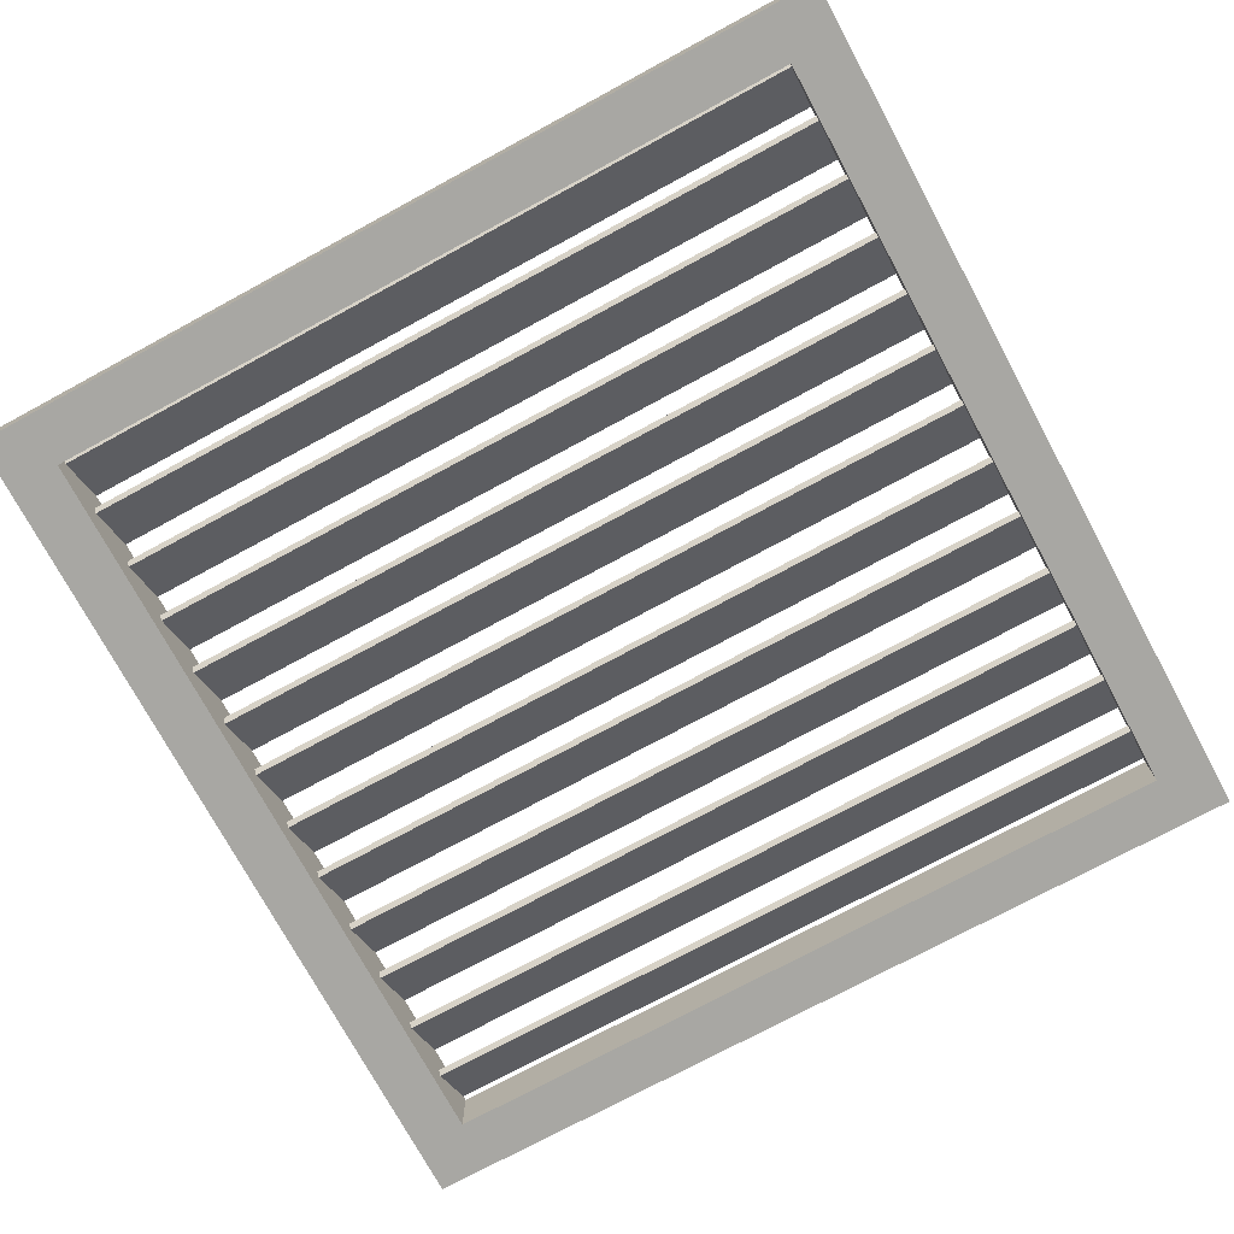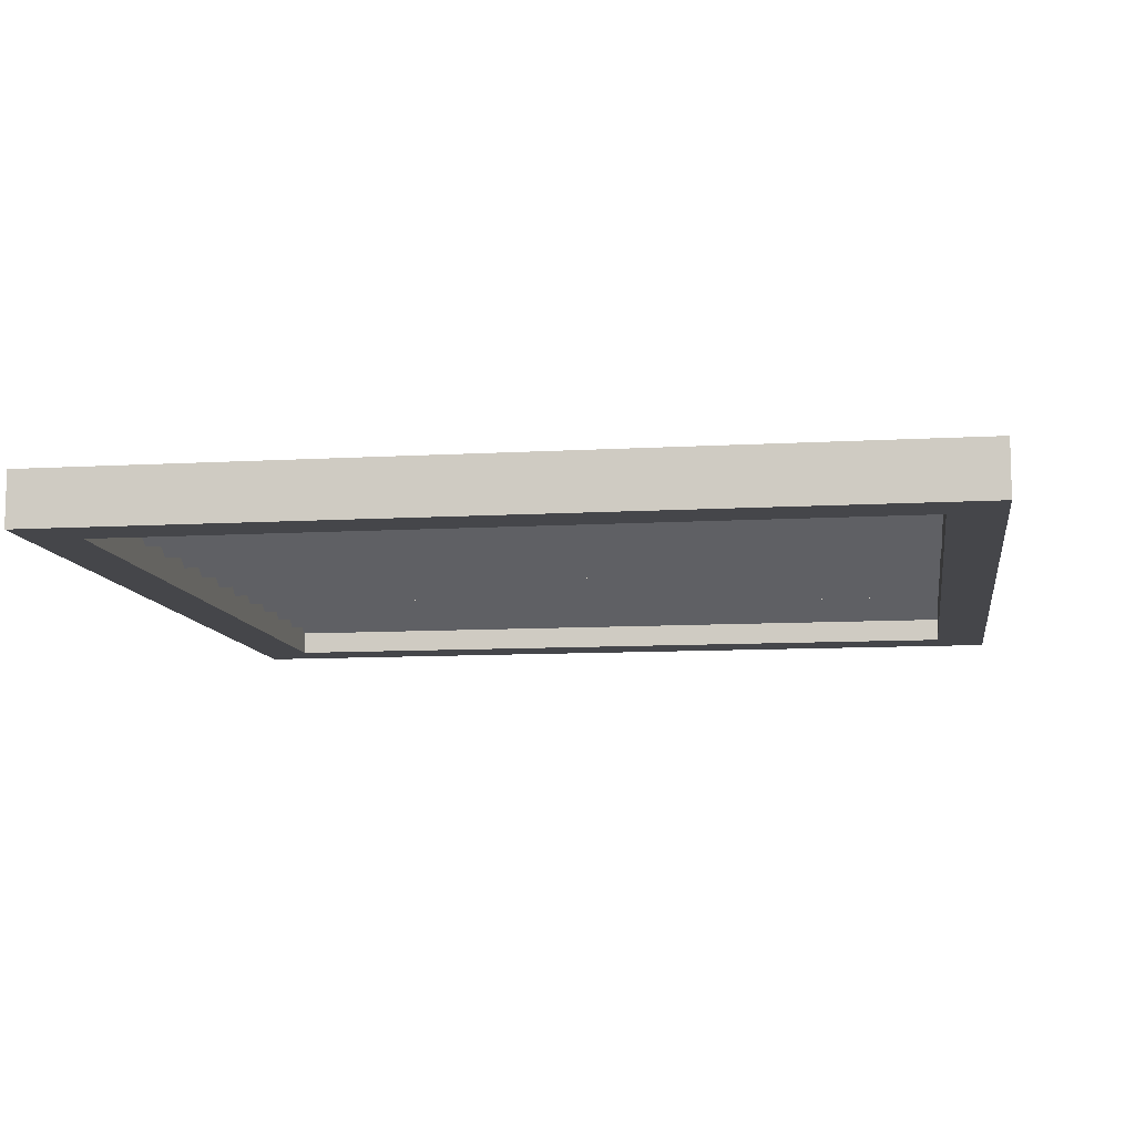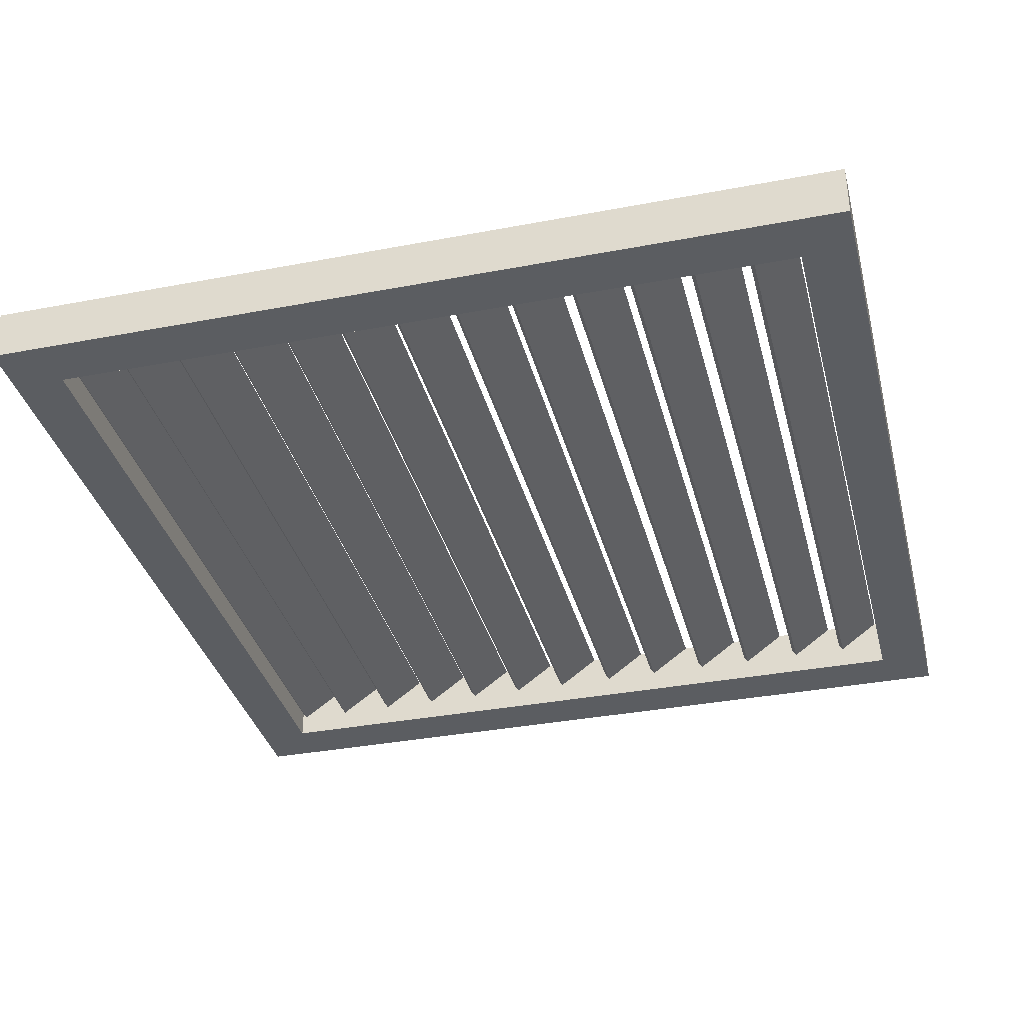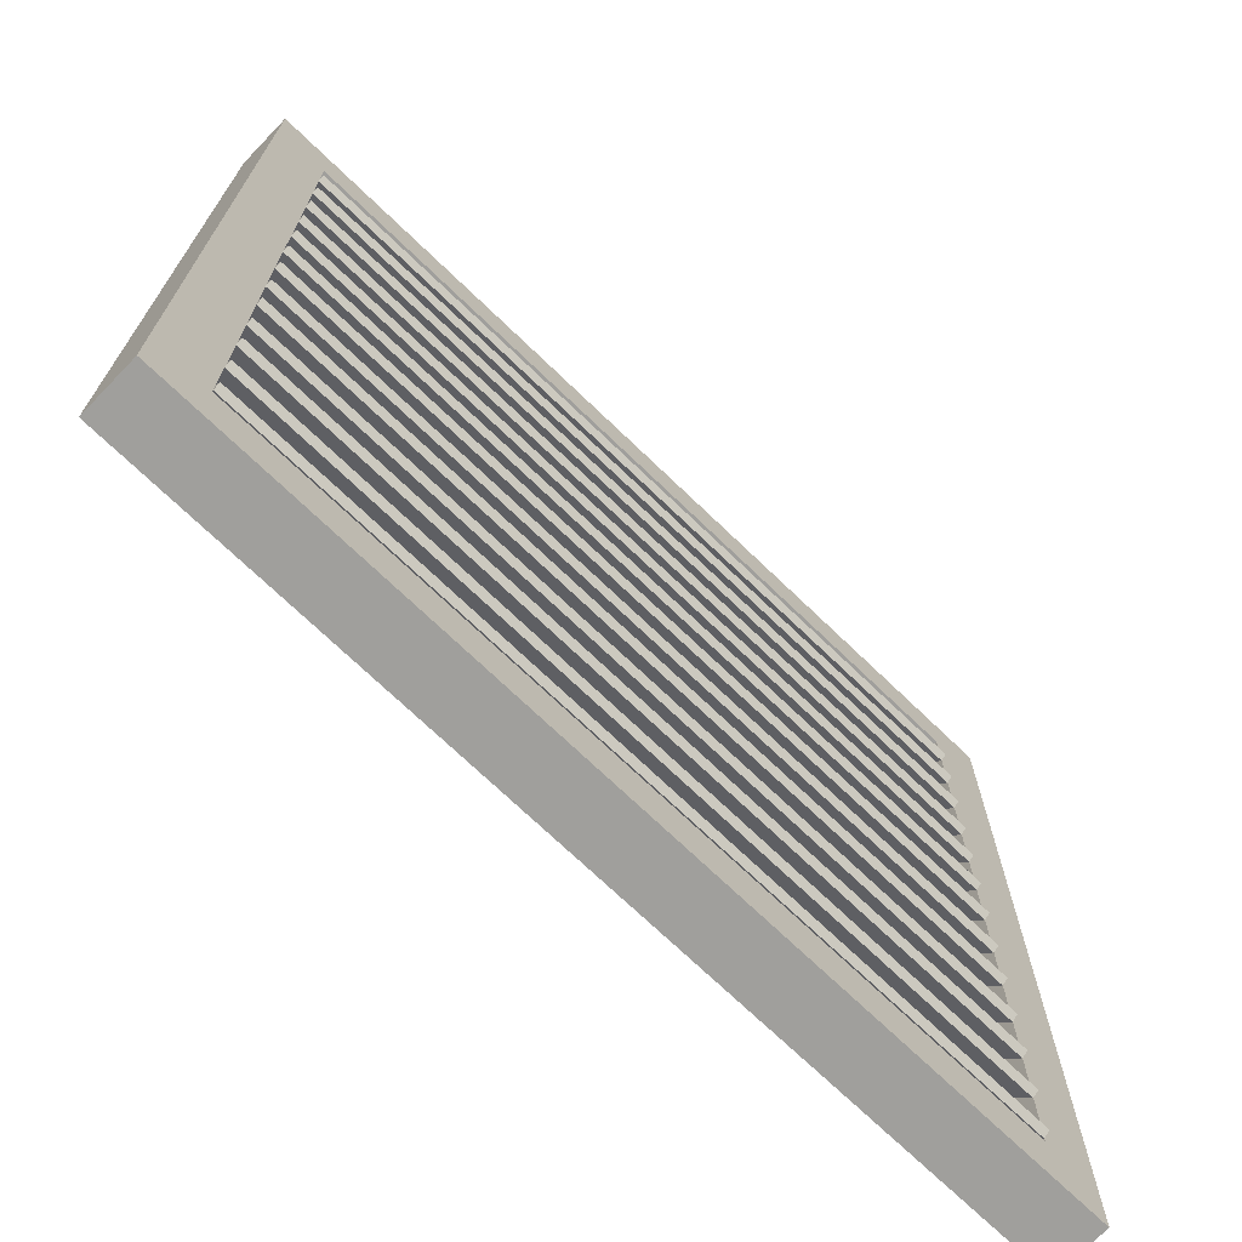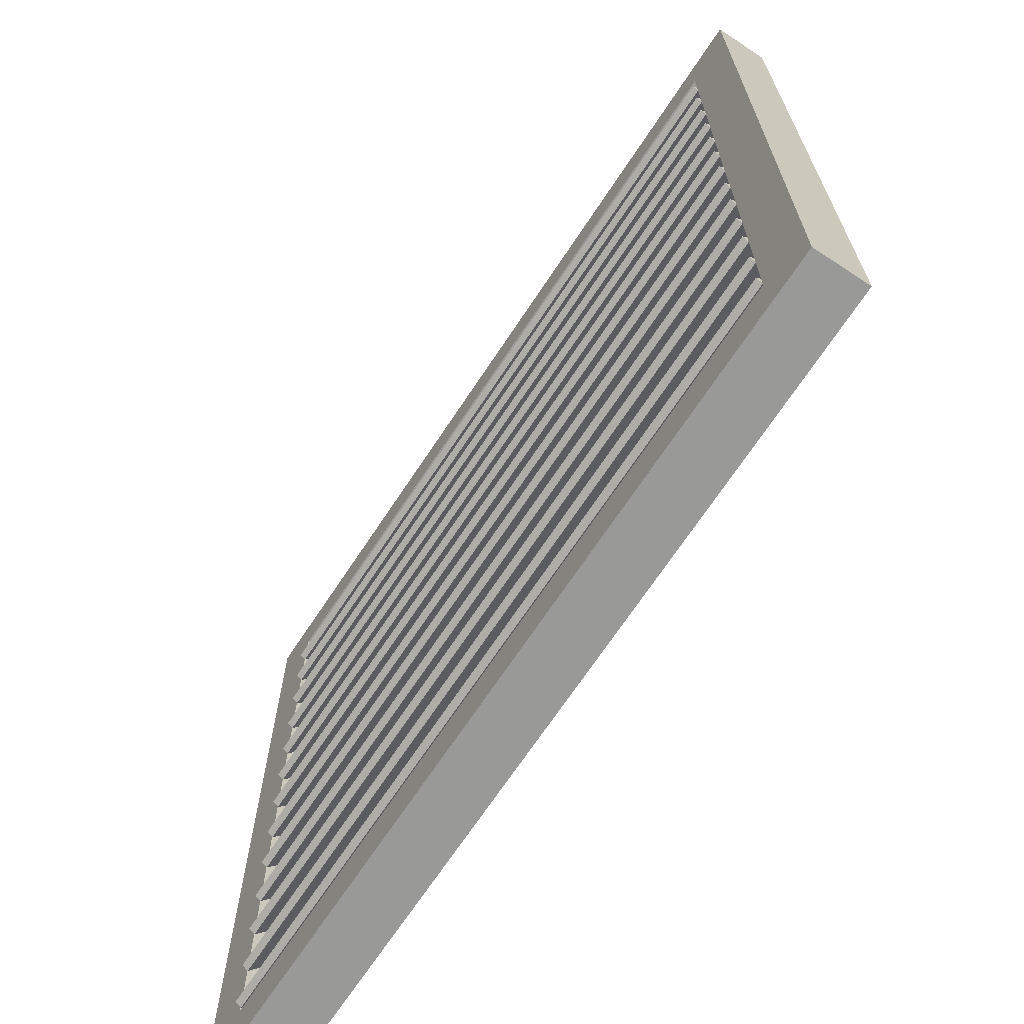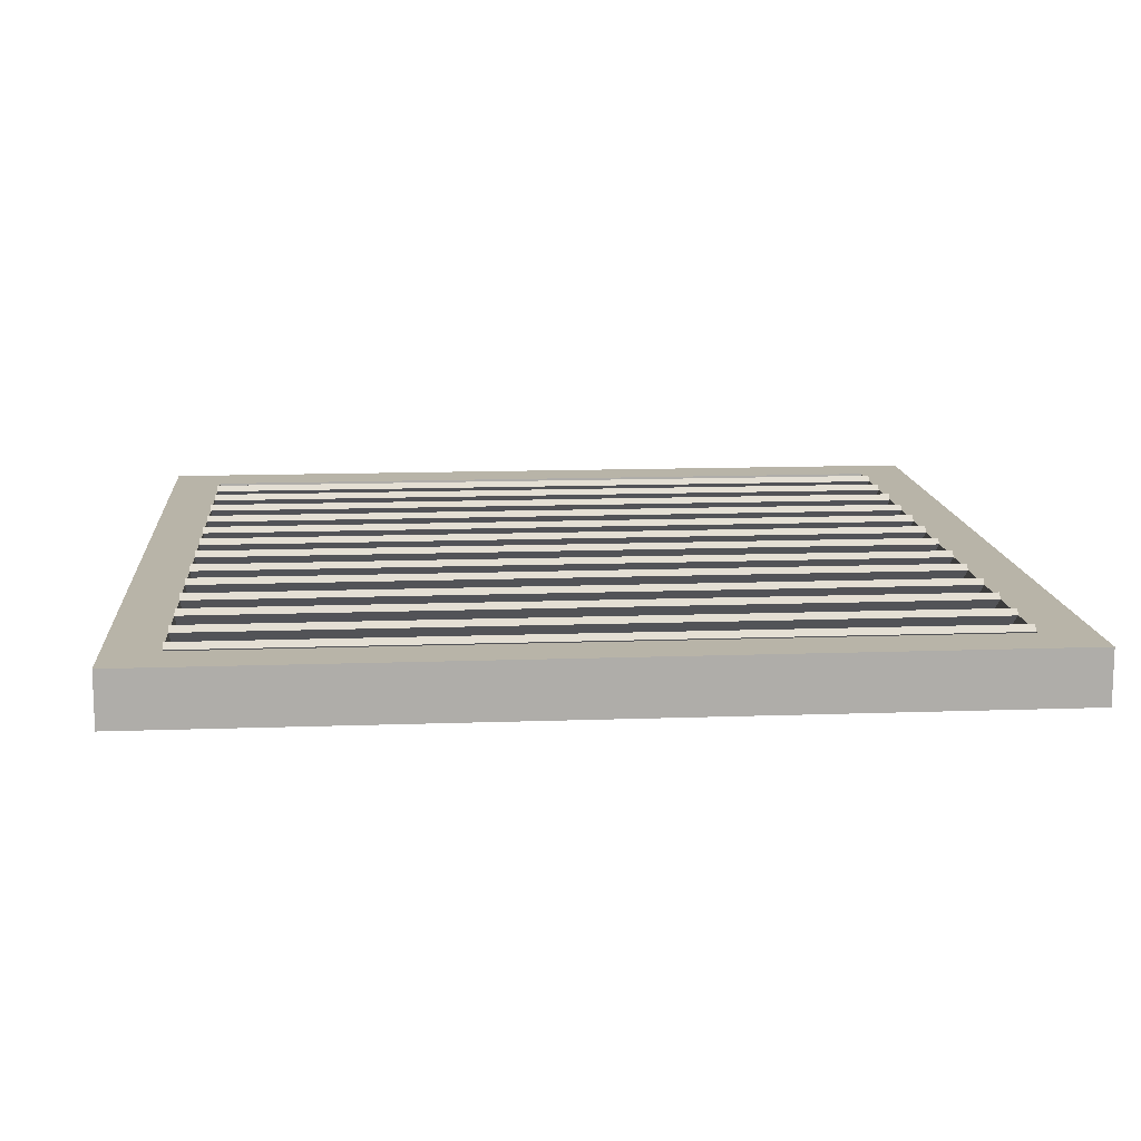
<metadata>
{"format":"obj","ext":"obj","renderer":"f3d","projection":"perspective","resolution":1024,"background":"white","views":[{"elev":-74.4,"azim":-151.6,"up":"+Z"},{"elev":-9.9,"azim":8.5,"up":"+Z"},{"elev":-35.4,"azim":-75.9,"up":"+Z"},{"elev":-71.2,"azim":-44.0,"up":"+Y"},{"elev":-68.8,"azim":56.6,"up":"+Y"},{"elev":13.0,"azim":-4.7,"up":"+Z"}]}
</metadata>
<code>
v  545.5 79.09 135.3
v  545.5 74.3 135.3
v  476 74.3 135.3
v  476 79.09 135.3
v  476 0 135.3
v  476 4.795 135.3
v  545.5 4.795 135.3
v  545.5 0 135.3
v  550.3 74.3 135.3
v  550.3 4.795 135.3
v  471.2 4.795 135.3
v  471.2 74.3 135.3
v  550.3 79.09 135.3
v  471.2 79.09 135.3
v  471.2 0 135.3
v  550.3 0 135.3
v  476 79.09 140.3
v  545.5 79.09 140.3
v  545.5 74.3 140.3
v  476 74.3 140.3
v  545.5 0 140.3
v  476 0 140.3
v  476 4.795 140.3
v  545.5 4.795 140.3
v  550.3 74.3 140.3
v  550.3 4.795 140.3
v  471.2 4.795 140.3
v  471.2 74.3 140.3
v  550.3 79.09 140.3
v  471.2 79.09 140.3
v  471.2 0 140.3
v  550.3 0 140.3
v  476 74.28 138
v  476 70.39 140.8
v  545.5 70.39 140.8
v  545.5 74.28 138
v  545.5 73.9 137.4
v  476 73.9 137.4
v  476 70 140.3
v  545.5 70 140.3
v  476 69.37 138
v  476 65.48 140.8
v  545.5 65.48 140.8
v  545.5 69.37 138
v  545.5 68.99 137.4
v  476 68.99 137.4
v  476 65.09 140.3
v  545.5 65.09 140.3
v  476 64.01 138
v  476 60.12 140.8
v  545.5 60.12 140.8
v  545.5 64.01 138
v  545.5 63.62 137.4
v  476 63.62 137.4
v  476 59.73 140.3
v  545.5 59.73 140.3
v  476 58.55 138
v  476 54.66 140.8
v  545.5 54.66 140.8
v  545.5 58.55 138
v  545.5 58.16 137.4
v  476 58.16 137.4
v  476 54.27 140.3
v  545.5 54.27 140.3
v  476 53.18 138
v  476 49.29 140.8
v  545.5 49.29 140.8
v  545.5 53.18 138
v  545.5 52.8 137.4
v  476 52.8 137.4
v  476 48.9 140.3
v  545.5 48.9 140.3
v  476 47.87 138
v  476 43.97 140.8
v  545.5 43.97 140.8
v  545.5 47.87 138
v  545.5 47.48 137.4
v  476 47.48 137.4
v  476 43.58 140.3
v  545.5 43.58 140.3
v  476 42.5 138
v  476 38.61 140.8
v  545.5 38.61 140.8
v  545.5 42.5 138
v  545.5 42.11 137.4
v  476 42.11 137.4
v  476 38.22 140.3
v  545.5 38.22 140.3
v  476 36.89 138
v  476 33 140.8
v  545.5 33 140.8
v  545.5 36.89 138
v  545.5 36.51 137.4
v  476 36.51 137.4
v  476 32.61 140.3
v  545.5 32.61 140.3
v  476 31.53 138
v  476 27.64 140.8
v  545.5 27.64 140.8
v  545.5 31.53 138
v  545.5 31.14 137.4
v  476 31.14 137.4
v  476 27.25 140.3
v  545.5 27.25 140.3
v  476 25.85 138
v  476 21.96 140.8
v  545.5 21.96 140.8
v  545.5 25.85 138
v  545.5 25.46 137.4
v  476 25.46 137.4
v  476 21.57 140.3
v  545.5 21.57 140.3
v  476 14.88 138
v  476 10.99 140.8
v  545.5 10.99 140.8
v  545.5 14.88 138
v  545.5 14.49 137.4
v  476 14.49 137.4
v  476 10.6 140.3
v  545.5 10.6 140.3
v  476 20.49 138
v  476 16.59 140.8
v  545.5 16.59 140.8
v  545.5 20.49 138
v  545.5 20.1 137.4
v  476 20.1 137.4
v  476 16.2 140.3
v  545.5 16.2 140.3
v  476 9.515 138
v  476 5.623 140.8
v  545.5 5.623 140.8
v  545.5 9.515 138
v  545.5 9.126 137.4
v  476 9.126 137.4
v  476 5.234 140.3
v  545.5 5.234 140.3
g Box006
f 1 2 3 4
f 5 6 7 8
f 9 10 7 2
f 11 12 3 6
f 13 9 2 1
f 12 14 4 3
f 15 11 6 5
f 10 16 8 7
f 1 4 17 18
f 3 2 19 20
f 5 8 21 22
f 7 6 23 24
f 10 9 25 26
f 2 7 24 19
f 12 11 27 28
f 6 3 20 23
f 13 1 18 29
f 9 13 29 25
f 14 12 28 30
f 4 14 30 17
f 15 5 22 31
f 11 15 31 27
f 16 10 26 32
f 8 16 32 21
f 23 22 21 24
f 21 32 26 24
f 23 27 31 22
f 19 18 17 20
f 17 30 28 20
f 19 25 29 18
f 20 28 27 23
f 24 26 25 19
f 33 34 35 36
f 33 36 37 38
f 34 33 38 39
f 35 34 39 40
f 36 35 40 37
f 40 39 38 37
f 41 42 43 44
f 41 44 45 46
f 42 41 46 47
f 43 42 47 48
f 44 43 48 45
f 48 47 46 45
f 49 50 51 52
f 49 52 53 54
f 50 49 54 55
f 51 50 55 56
f 52 51 56 53
f 56 55 54 53
f 57 58 59 60
f 57 60 61 62
f 58 57 62 63
f 59 58 63 64
f 60 59 64 61
f 64 63 62 61
f 65 66 67 68
f 65 68 69 70
f 66 65 70 71
f 67 66 71 72
f 68 67 72 69
f 72 71 70 69
f 73 74 75 76
f 73 76 77 78
f 74 73 78 79
f 75 74 79 80
f 76 75 80 77
f 80 79 78 77
f 81 82 83 84
f 81 84 85 86
f 82 81 86 87
f 83 82 87 88
f 84 83 88 85
f 88 87 86 85
f 89 90 91 92
f 89 92 93 94
f 90 89 94 95
f 91 90 95 96
f 92 91 96 93
f 96 95 94 93
f 97 98 99 100
f 97 100 101 102
f 98 97 102 103
f 99 98 103 104
f 100 99 104 101
f 104 103 102 101
f 105 106 107 108
f 105 108 109 110
f 106 105 110 111
f 107 106 111 112
f 108 107 112 109
f 112 111 110 109
f 113 114 115 116
f 113 116 117 118
f 114 113 118 119
f 115 114 119 120
f 116 115 120 117
f 120 119 118 117
f 121 122 123 124
f 121 124 125 126
f 122 121 126 127
f 123 122 127 128
f 124 123 128 125
f 128 127 126 125
f 129 130 131 132
f 129 132 133 134
f 130 129 134 135
f 131 130 135 136
f 132 131 136 133
f 136 135 134 133

</code>
